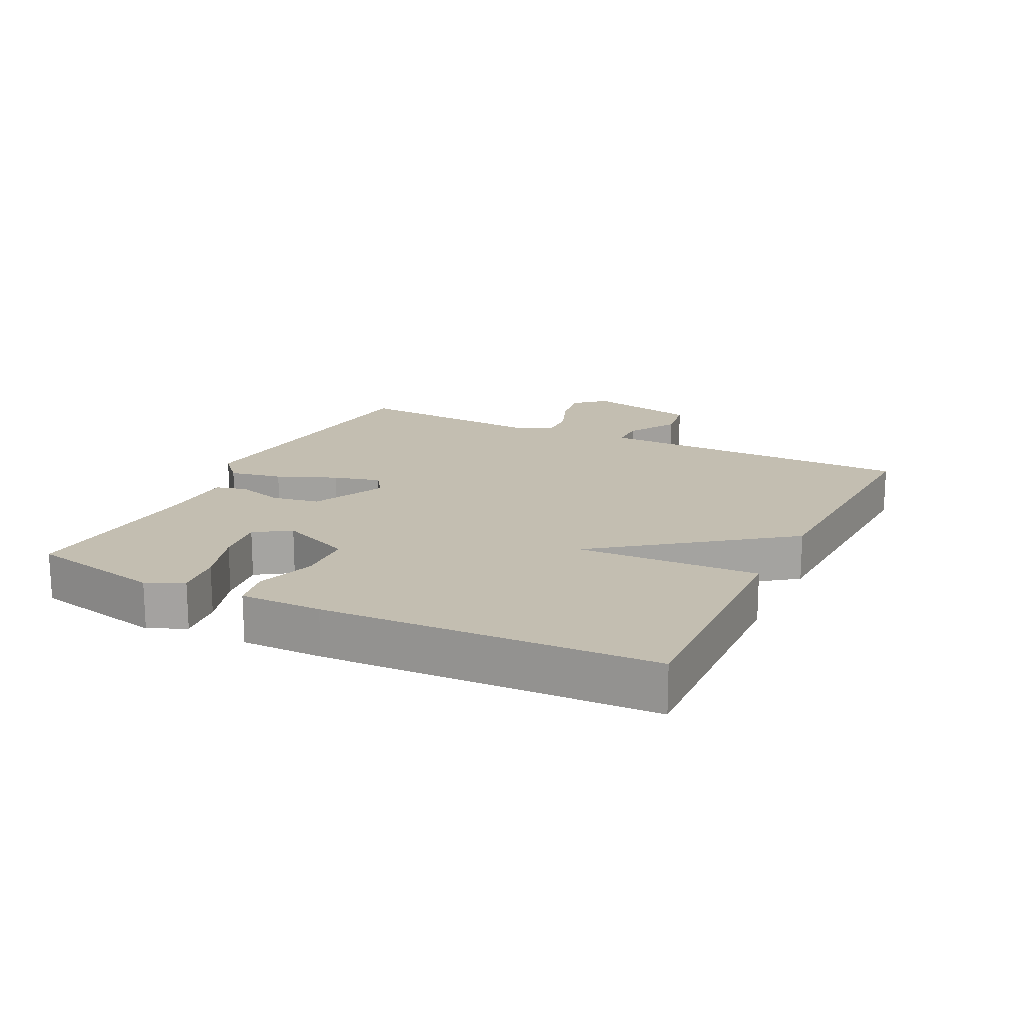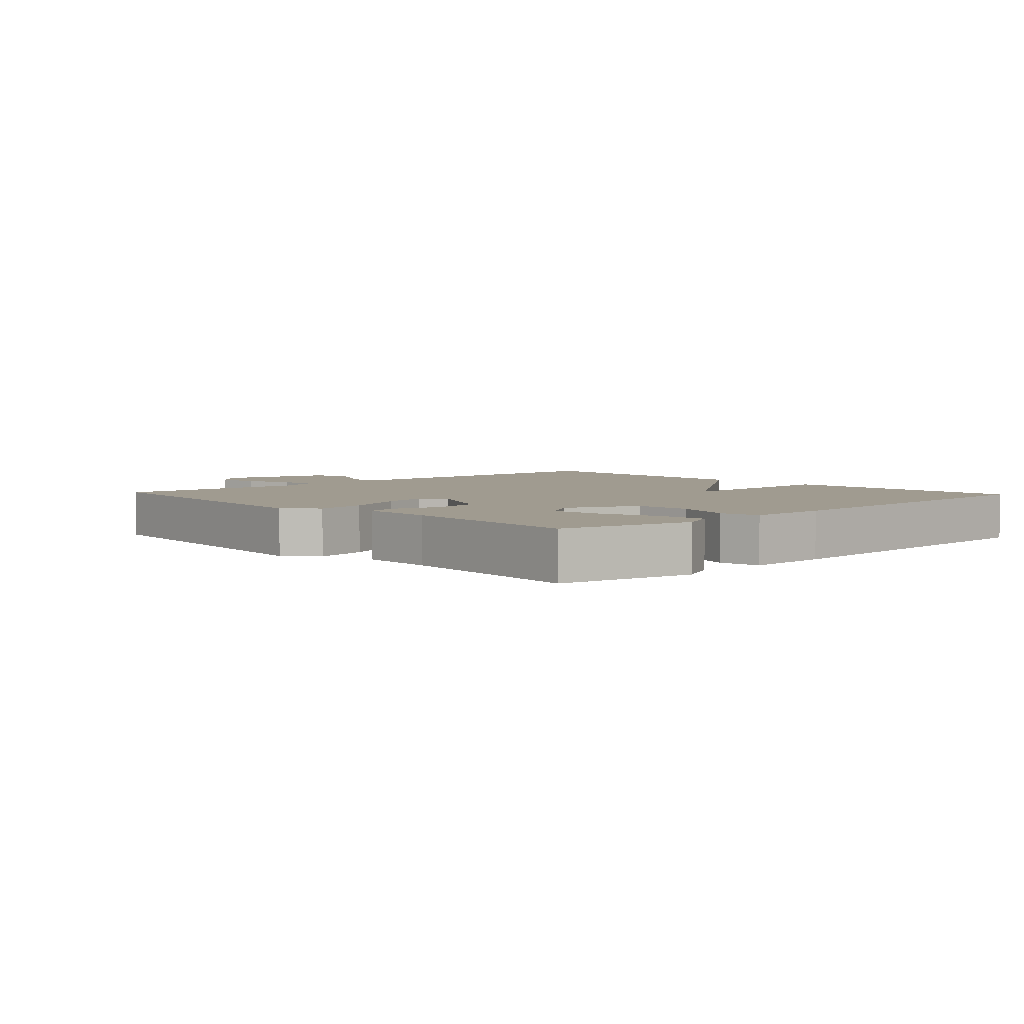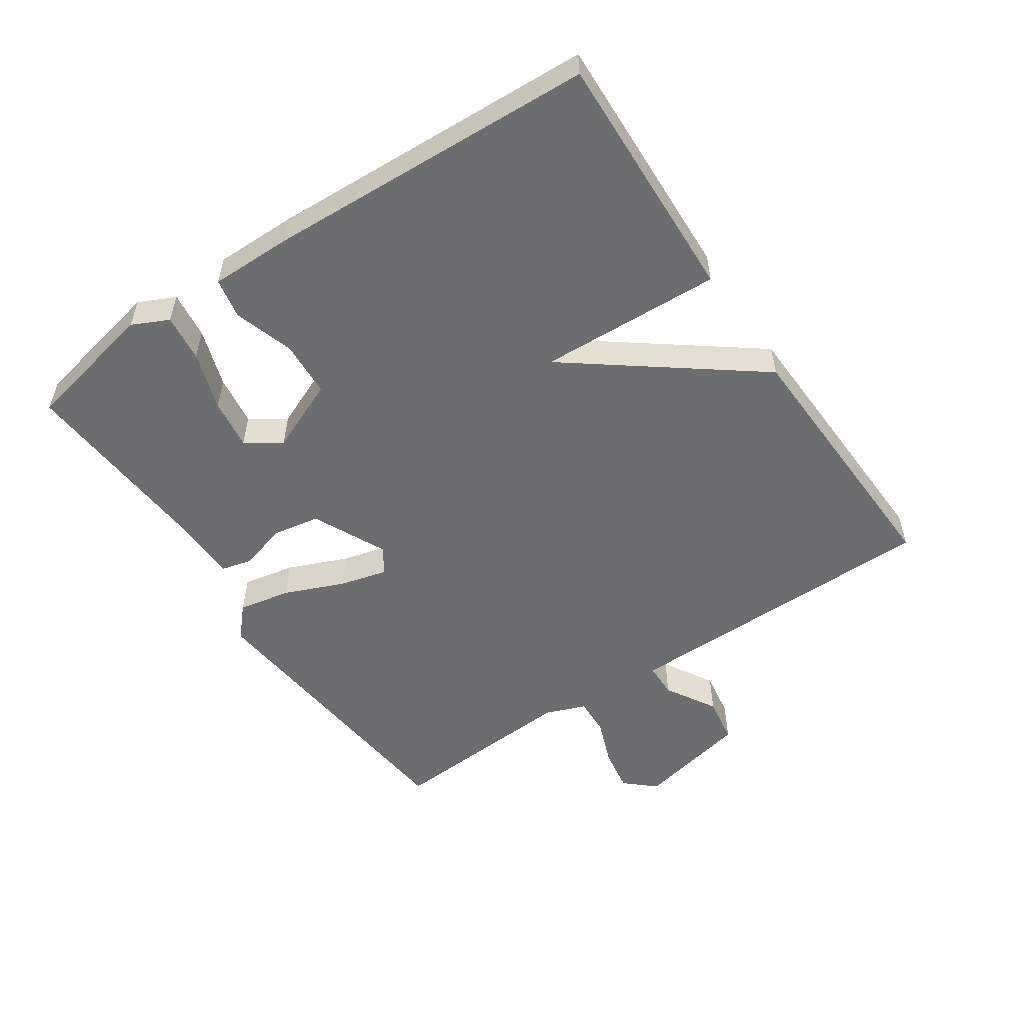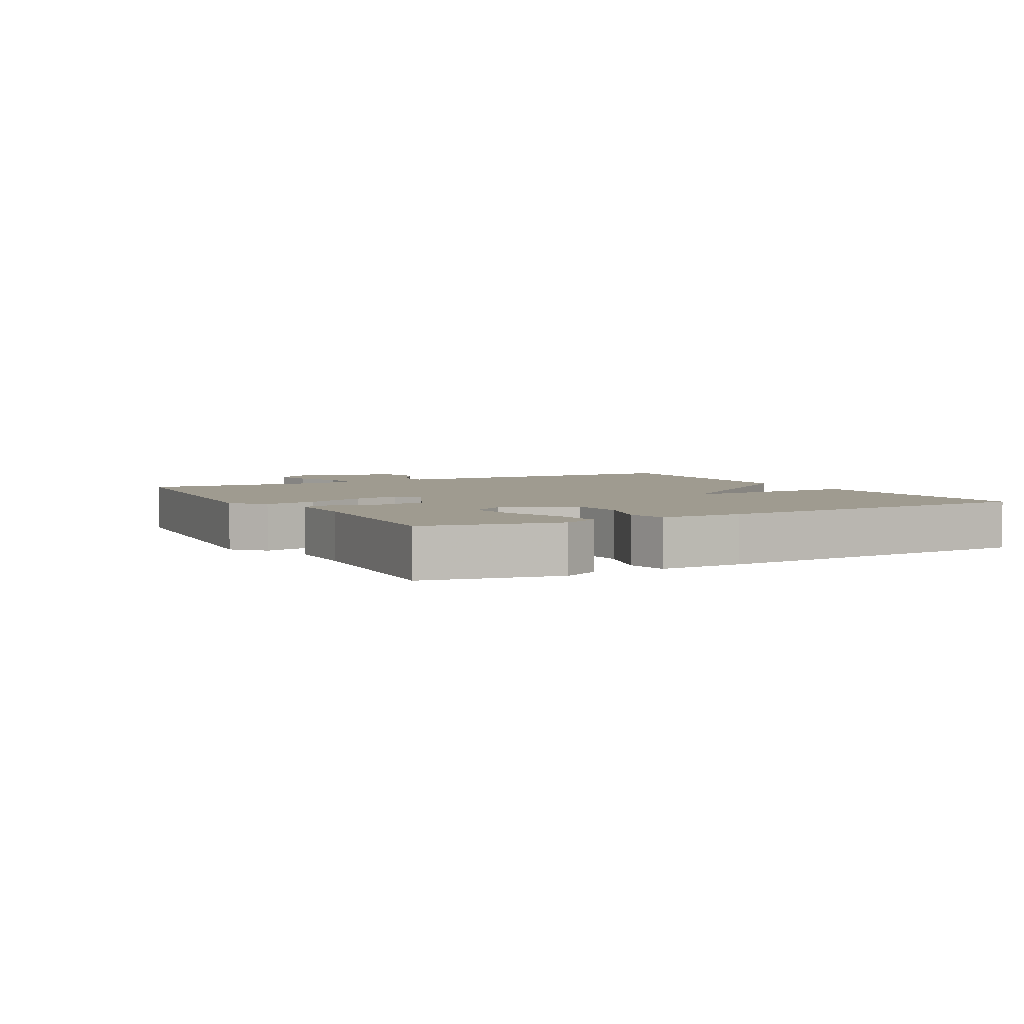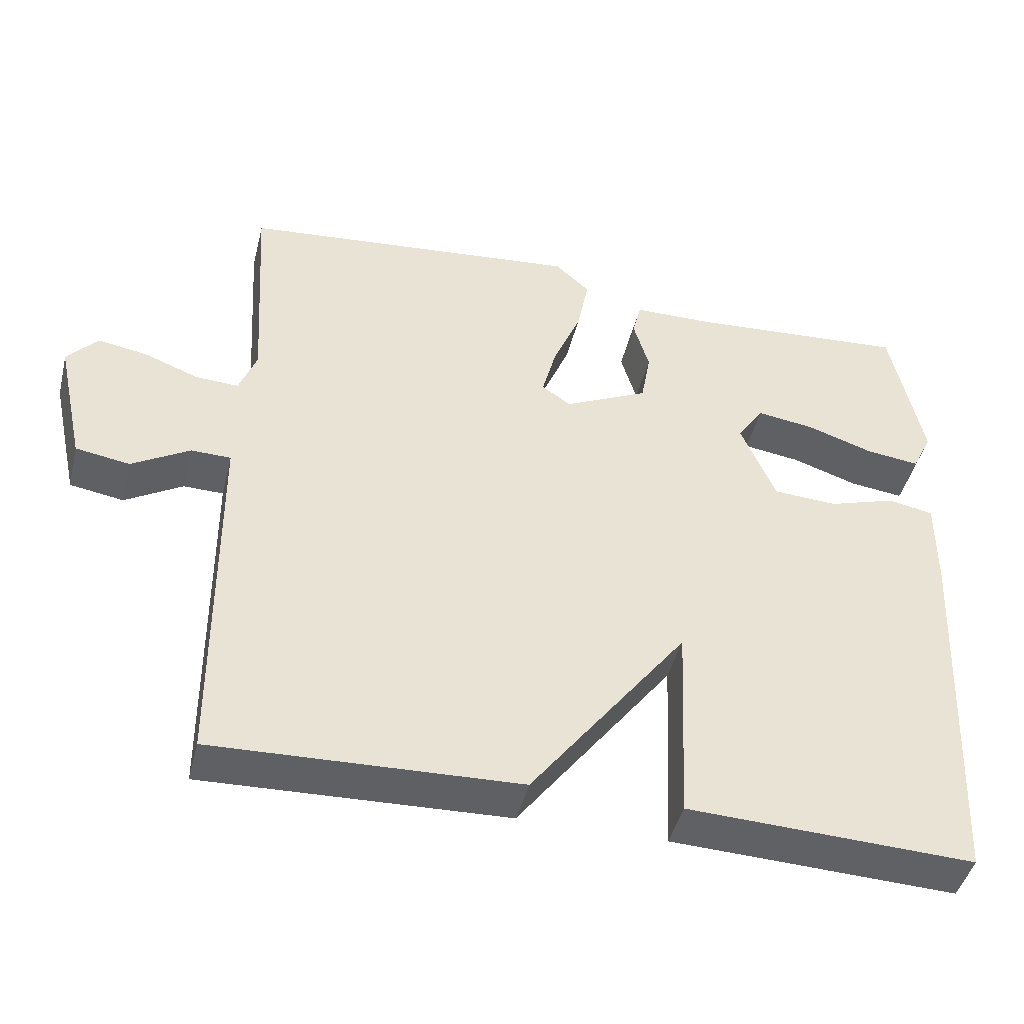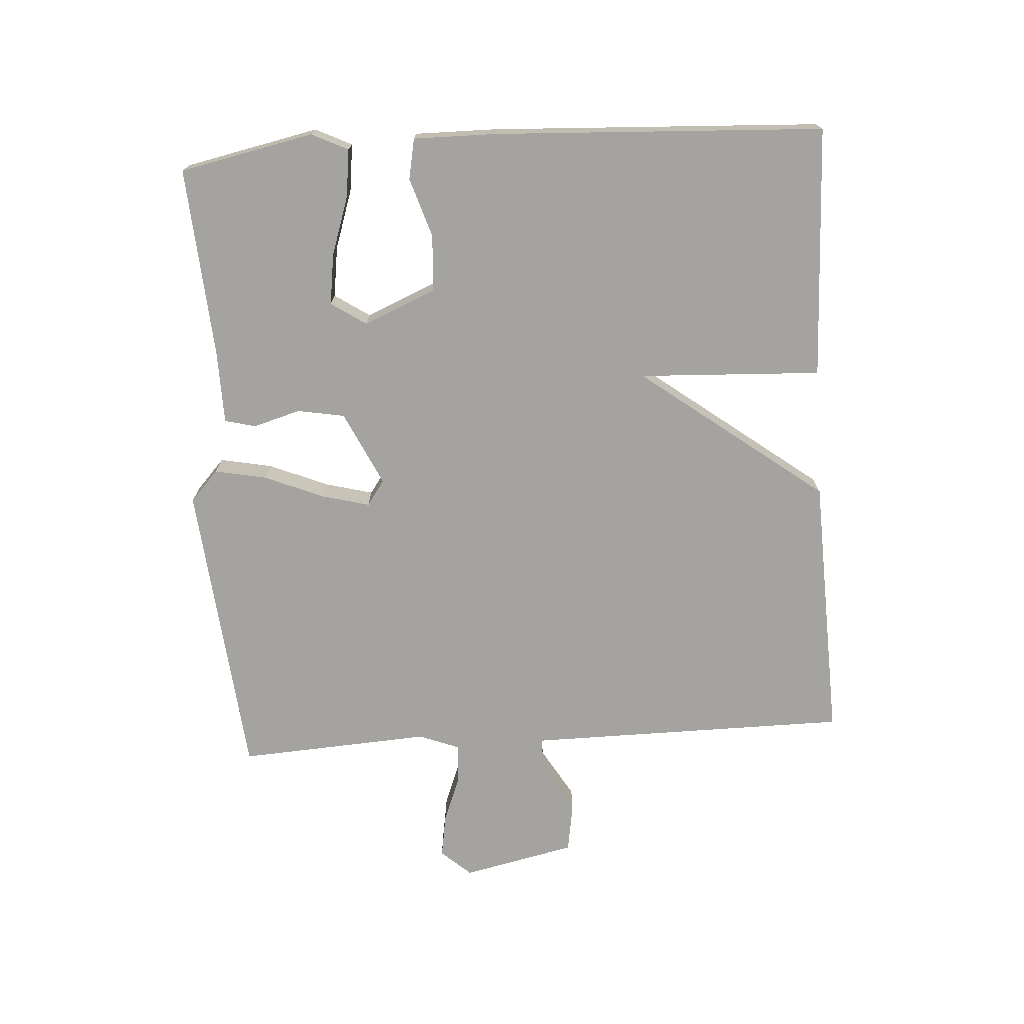
<metadata>
{"format":"obj","ext":"obj","renderer":"f3d","projection":"perspective","resolution":1024,"background":"white","views":[{"elev":17.2,"azim":116.4,"up":"+Y"},{"elev":4.2,"azim":47.2,"up":"+Y"},{"elev":-53.9,"azim":124.1,"up":"+Y"},{"elev":4.0,"azim":61.1,"up":"+Y"},{"elev":-44.9,"azim":-13.8,"up":"+Z"},{"elev":-72.8,"azim":93.7,"up":"+Y"}]}
</metadata>
<code>
v -0.5 0.07 0.5
v -0.037 0.07 0.545
v 0.01 0.07 0.502
v -0.006 0.07 0.421
v -0.044 0.07 0.33
v -0.063 0.07 0.257
v -0.024 0.07 0.23
v 0.09 0.07 0.284
v 0.103 0.07 0.357
v 0.082 0.07 0.429
v 0.094 0.07 0.477
v 0.207 0.07 0.479
v 0.5 0.07 0.5
v 0.543 0.07 0.294
v 0.516 0.07 0.238
v 0.443 0.07 0.247
v 0.353 0.07 0.277
v 0.275 0.07 0.288
v 0.239 0.07 0.234
v 0.286 0.07 0.123
v 0.373 0.07 0.118
v 0.464 0.07 0.147
v 0.526 0.07 0.135
v 0.525 0.07 0.009
v 0.5 0.07 -0.5
v 0.112 0.07 -0.485
v 0.125 0.07 -0.204
v -0.088 0.07 -0.485
v -0.5 0.07 -0.5
v -0.502 0.07 -0.156
v -0.503 0.07 -0.003
v -0.557 0.07 -0.002
v -0.635 0.07 -0.048
v -0.708 0.07 -0.036
v -0.746 0.07 0.138
v -0.705 0.07 0.184
v -0.638 0.07 0.173
v -0.565 0.07 0.145
v -0.506 0.07 0.142
v -0.482 0.07 0.204
v -0.5 0 0.5
v -0.037 0 0.545
v 0.01 0 0.502
v -0.006 0 0.421
v -0.044 0 0.33
v -0.063 0 0.257
v -0.024 0 0.23
v 0.09 0 0.284
v 0.103 0 0.357
v 0.082 0 0.429
v 0.094 0 0.477
v 0.207 0 0.479
v 0.5 0 0.5
v 0.543 0 0.294
v 0.516 0 0.238
v 0.443 0 0.247
v 0.353 0 0.277
v 0.275 0 0.288
v 0.239 0 0.234
v 0.286 0 0.123
v 0.373 0 0.118
v 0.464 0 0.147
v 0.526 0 0.135
v 0.525 0 0.009
v 0.5 0 -0.5
v 0.112 0 -0.485
v 0.125 0 -0.204
v -0.088 0 -0.485
v -0.5 0 -0.5
v -0.502 0 -0.156
v -0.503 0 -0.003
v -0.557 0 -0.002
v -0.635 0 -0.048
v -0.708 0 -0.036
v -0.746 0 0.138
v -0.705 0 0.184
v -0.638 0 0.173
v -0.565 0 0.145
v -0.506 0 0.142
v -0.482 0 0.204
f 36 37 38
f 35 36 38
f 34 35 38
f 33 34 38
f 32 33 38
f 31 32 38 39
f 27 28 29 30
f 27 30 31
f 25 26 27
f 24 25 27
f 23 24 27
f 22 23 27
f 21 22 27
f 27 31 39
f 21 27 39
f 20 21 39
f 15 16 17
f 14 15 17
f 13 14 17
f 12 13 17
f 12 17 18
f 11 12 18
f 10 11 18
f 9 10 18
f 8 9 18 19
f 3 4 5
f 2 3 5
f 1 2 5
f 40 1 5
f 40 5 6
f 39 40 6 7
f 20 39 7
f 7 8 19 20
f 78 77 76
f 78 76 75
f 78 75 74
f 78 74 73
f 78 73 72
f 79 78 72 71
f 70 69 68 67
f 71 70 67
f 67 66 65
f 67 65 64
f 67 64 63
f 67 63 62
f 67 62 61
f 79 71 67
f 79 67 61
f 79 61 60
f 57 56 55
f 57 55 54
f 57 54 53
f 57 53 52
f 58 57 52
f 58 52 51
f 58 51 50
f 58 50 49
f 59 58 49 48
f 45 44 43
f 45 43 42
f 45 42 41
f 45 41 80
f 46 45 80
f 47 46 80 79
f 47 79 60
f 60 59 48 47
f 1 41 42 2
f 2 42 43 3
f 3 43 44 4
f 4 44 45 5
f 5 45 46 6
f 6 46 47 7
f 7 47 48 8
f 8 48 49 9
f 9 49 50 10
f 10 50 51 11
f 11 51 52 12
f 12 52 53 13
f 13 53 54 14
f 14 54 55 15
f 15 55 56 16
f 16 56 57 17
f 17 57 58 18
f 18 58 59 19
f 19 59 60 20
f 20 60 61 21
f 21 61 62 22
f 22 62 63 23
f 23 63 64 24
f 24 64 65 25
f 25 65 66 26
f 26 66 67 27
f 27 67 68 28
f 28 68 69 29
f 29 69 70 30
f 30 70 71 31
f 31 71 72 32
f 32 72 73 33
f 33 73 74 34
f 34 74 75 35
f 35 75 76 36
f 36 76 77 37
f 37 77 78 38
f 38 78 79 39
f 39 79 80 40
f 40 80 41 1

</code>
